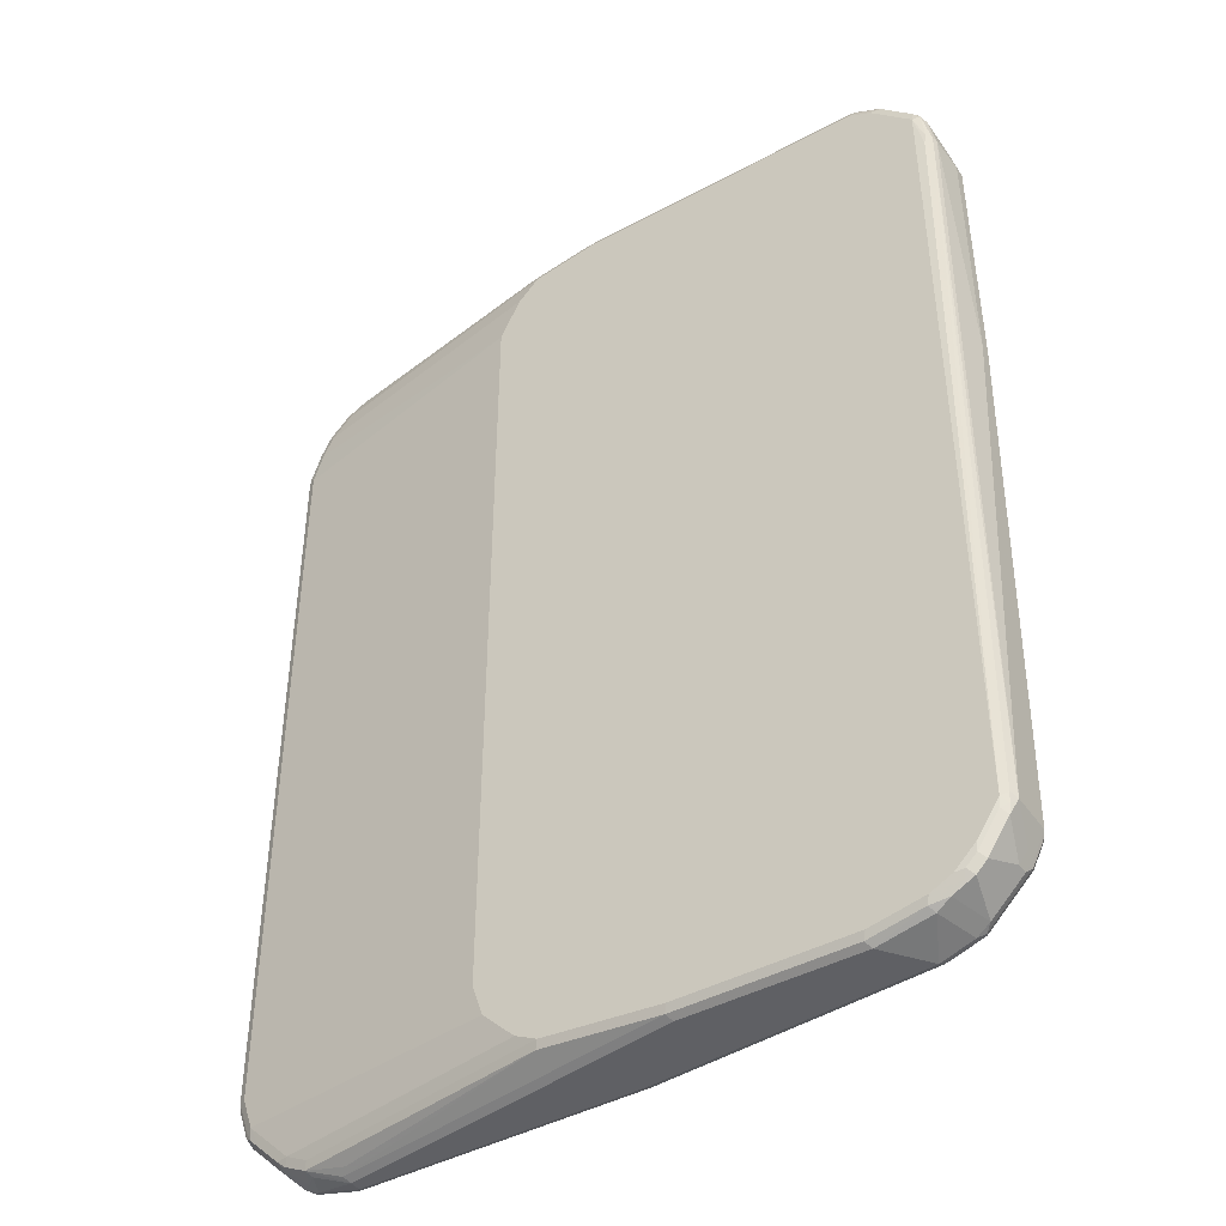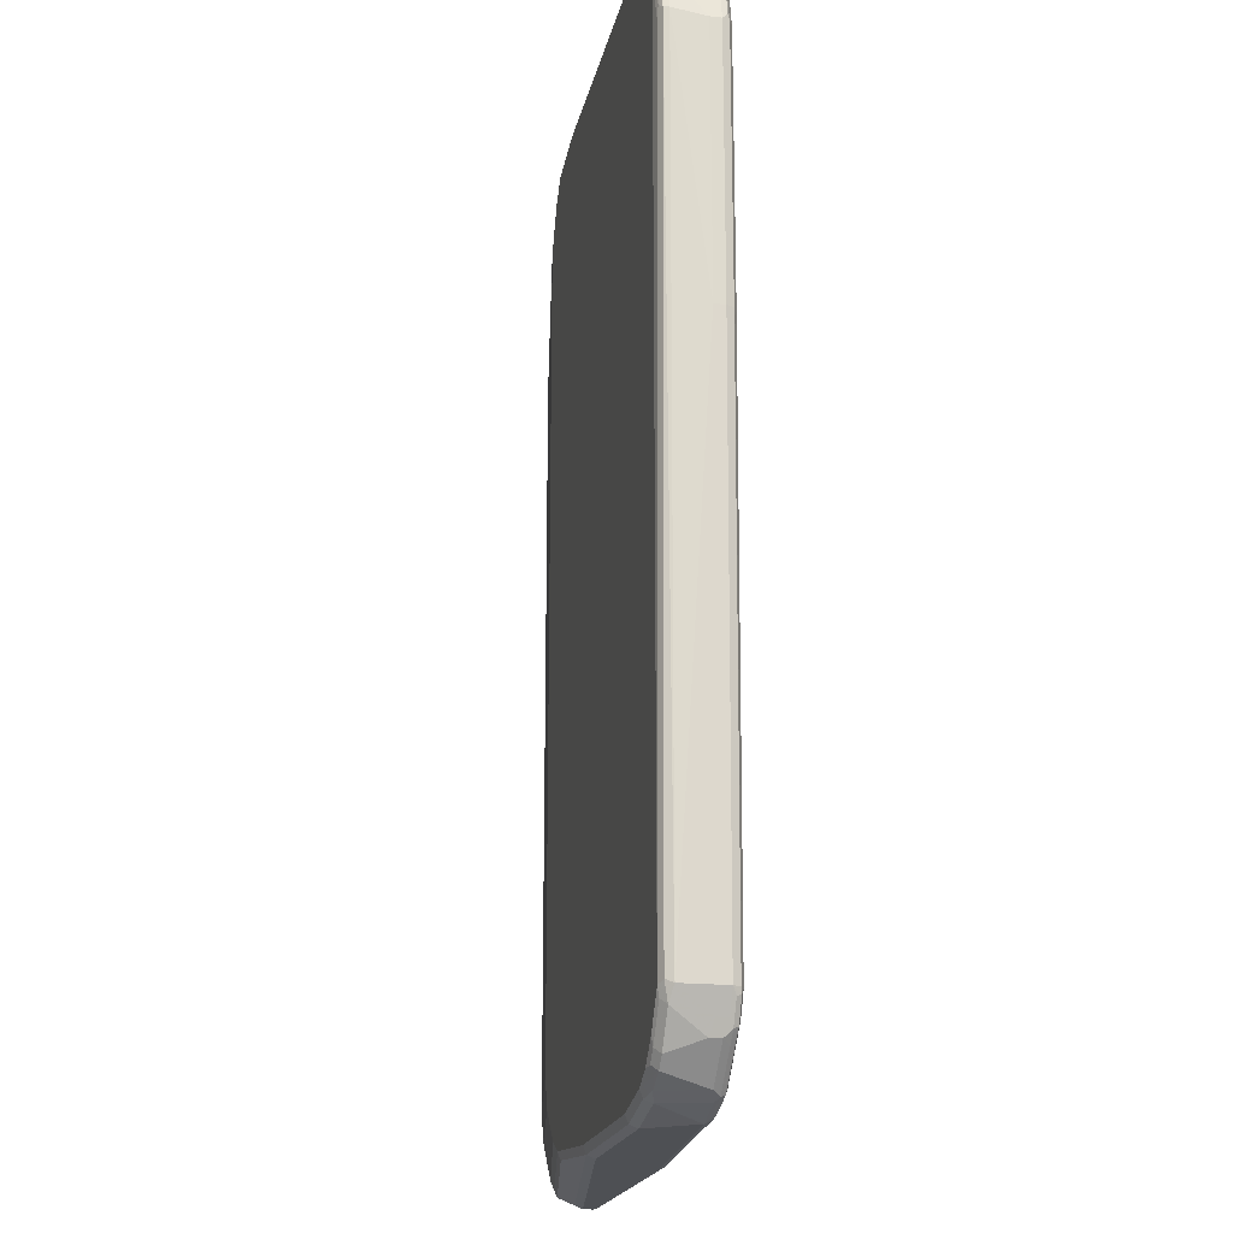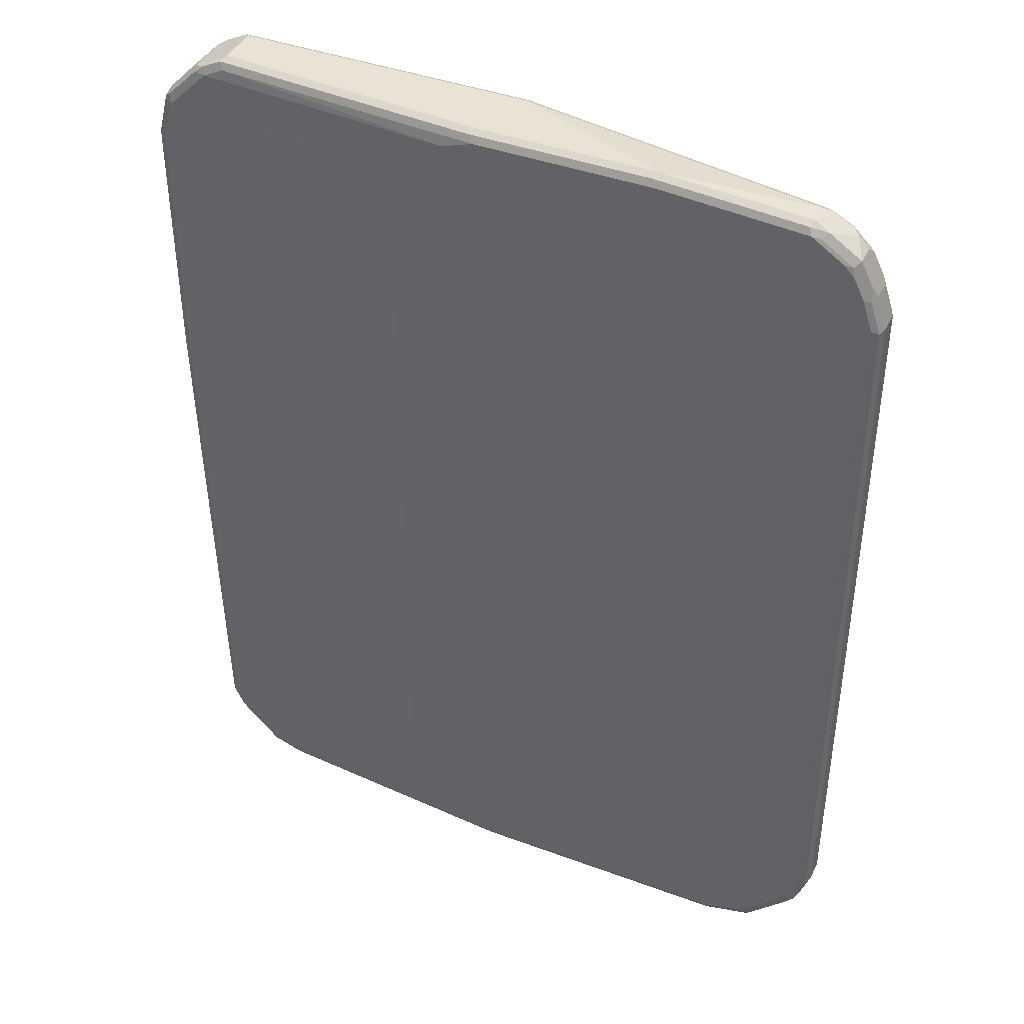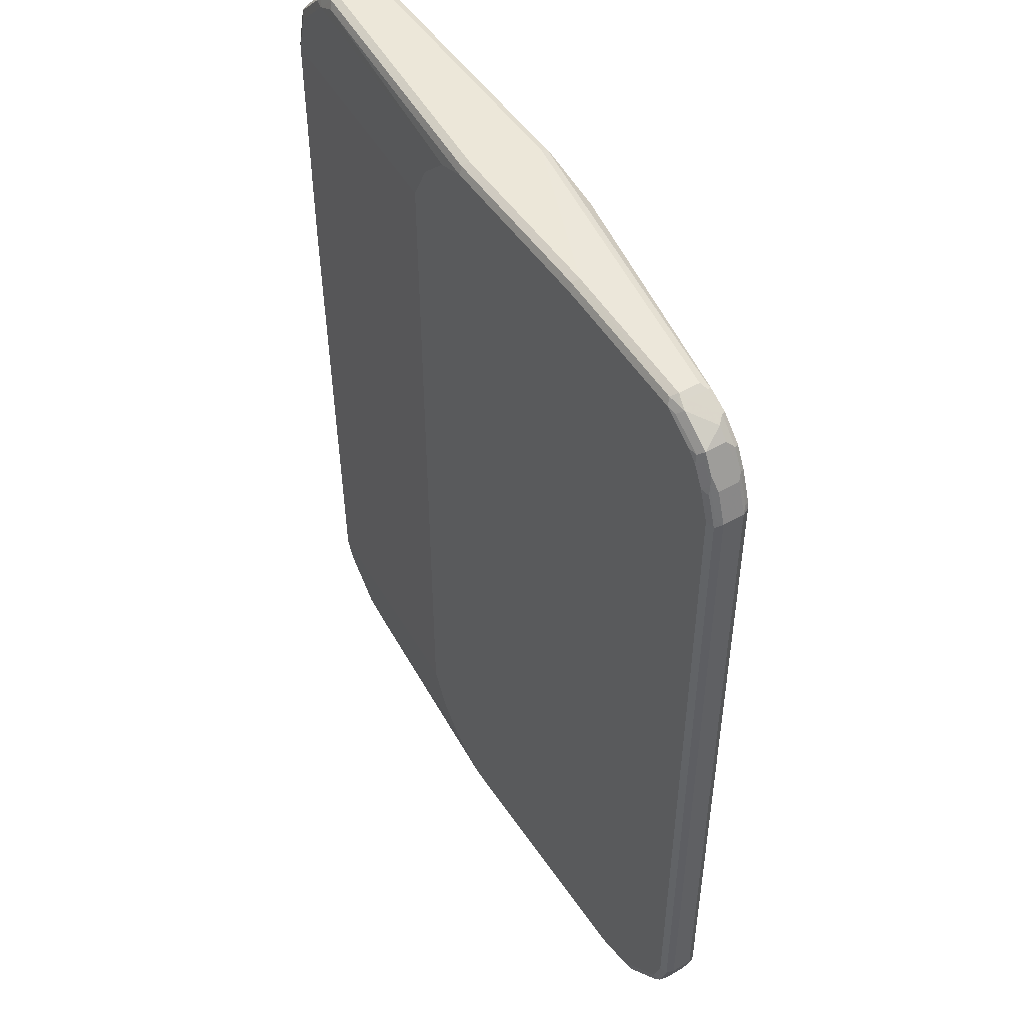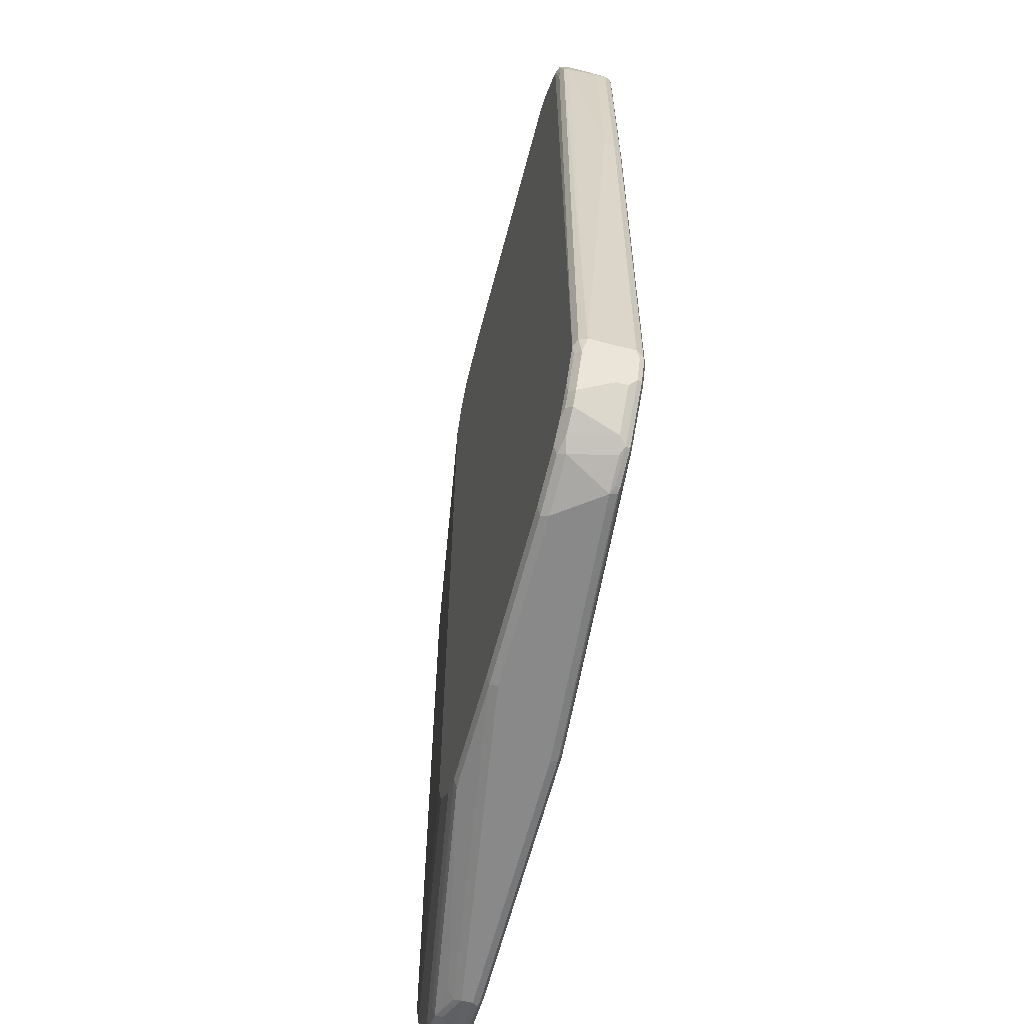
<metadata>
{"format":"obj","ext":"obj","renderer":"f3d","projection":"perspective","resolution":1024,"background":"white","views":[{"elev":-43.7,"azim":-147.6,"up":"+Y"},{"elev":-19.0,"azim":-101.3,"up":"+Y"},{"elev":41.3,"azim":24.2,"up":"+Y"},{"elev":49.6,"azim":57.5,"up":"+Y"},{"elev":-63.1,"azim":-104.7,"up":"+Y"}]}
</metadata>
<code>
v -0.6511 0.2169 0
v -0.6511 0.2169 0.01809
v -0.6511 0.651 0
v -0.645 0.6631 -0.05426
v -0.633 -0.6872 -0.05426
v -0.645 0.2169 0.03014
v -0.6511 0.651 0.01809
v -0.633 -0.6872 0.01809
v -0.633 0.7233 -0.05426
v -0.642 0.6645 -0.06329
v -0.642 0.6601 -0.06329
v -0.6269 -0.6811 -0.06631
v -0.6239 -0.6963 -0.06329
v -0.6209 -0.7113 -0.06028
v -0.6149 -0.7233 0
v -0.642 0.208 0.03164
v -0.645 0.651 0.03014
v -0.6269 -0.6872 0.03014
v -0.6239 -0.6963 0.03164
v -0.6465 0.6601 0.02712
v -0.633 0.7233 0.01809
v -0.6149 -0.7233 0.01809
v -0.6269 -0.6992 0.02411
v -0.6209 0.7474 -0.05426
v -0.6239 0.737 -0.06329
v -0.6269 0.7293 -0.06631
v -0.633 0.6714 -0.06781
v -0.6299 0.6541 -0.06933
v -0.6149 -0.6872 -0.07234
v -0.6118 -0.7023 -0.06933
v -0.6028 -0.7474 -0.006019
v -0.5847 -0.7655 -0.06028
v -0.633 0.2169 0.03617
v -0.633 0.651 0.03617
v -0.6269 0.7233 0.03014
v -0.6058 -0.7324 0.03164
v -0.6149 -0.6872 0.03617
v -0.6284 0.7324 0.02712
v -0.6209 0.7474 0.01809
v -0.6028 -0.7474 0.01205
v -0.6088 -0.7354 0.02411
v -0.6149 0.7437 -0.06781
v -0.5666 0.8017 -0.05426
v -0.6149 0.7233 -0.07234
v -0.5787 -0.7414 -0.07234
v -0.5756 -0.7565 -0.06933
v -0.5666 -0.7836 -0.06028
v -0.1807 -0.651 0.07234
v -0.1807 0.6691 0.07234
v -0.6149 0.7233 0.03617
v -0.6171 0.7414 0.03164
v -0.5968 -0.7233 0.03617
v -0.5908 -0.7535 0.02411
v -0.5334 -0.8048 0.03164
v -0.1628 -0.6872 0.07234
v -0.5991 0.7595 0.03164
v -0.5666 0.8017 0.01809
v -0.5485 -0.8017 0.01205
v -0.5606 0.7979 -0.06781
v -0.5515 0.8093 -0.06329
v -0.5425 0.7956 -0.07234
v -0.5425 -0.7776 -0.07234
v -0.5575 -0.7746 -0.06933
v -0.5515 -0.7867 -0.06329
v -0.5305 -0.8017 -0.06028
v -0.1628 0.7052 0.07234
v -0.1447 0.7414 0.07234
v -0.5425 0.7956 0.03617
v -0.1447 -0.7233 0.07234
v -0.5244 -0.7956 0.03617
v -0.5365 -0.8077 0.02411
v -0.4793 -0.8228 0.03164
v -0.5629 0.7956 0.03164
v -0.5561 0.8048 0.02712
v -0.5546 0.8077 0.01809
v -0.5244 -0.8137 0.01809
v -0.5244 0.816 -0.06781
v -0.5063 0.832 0.01809
v -0.5063 0.832 -0.05426
v -0.5153 0.8274 -0.06329
v -0.5063 0.8137 -0.07234
v -0.5063 -0.7956 -0.07234
v -0.5215 -0.7927 -0.06933
v -0.5153 -0.8048 -0.06329
v -0.5063 -0.8137 -0.05426
v -0.09037 0.7956 0.07234
v -0.5063 0.8137 0.03617
v -0.5124 0.8258 0.03014
v -0.5485 0.8077 0.03014
v -0.09037 -0.7776 0.07234
v -0.4702 -0.8137 0.03617
v -0.01797 -0.8137 0.07234
v -0.4702 -0.832 0.01809
v -0.4822 -0.8258 0.02411
v -0.4702 -0.8258 0.03014
v -0.02702 -0.8228 0.06781
v -0.5199 0.8228 0.02712
v -0.5063 0.8258 -0.06631
v -0.03607 0.832 0.05426
v 0 0.832 -0.05426
v 0 0.8258 -0.06631
v 0.008923 0.8228 -0.06781
v 0 0.8137 -0.07234
v -0.5003 -0.8077 -0.06631
v -0.4159 -0.8137 -0.07234
v -0.4159 -0.832 -0.05426
v -0.03607 0.8137 0.07234
v -0.04219 0.8258 0.06631
v 0.4521 -0.8137 0.07234
v -0.01797 -0.832 0.05426
v -0.01797 -0.8258 0.06631
v 0.4521 -0.8258 0.06631
v 0.2712 0.832 0.05426
v 0.5244 0.8137 0.01809
v 0.5244 0.8077 0.006019
v 0.5334 0.8048 0.004518
v 0.1175 0.8048 -0.06781
v 0.1085 0.7956 -0.07234
v -0.4099 -0.8258 -0.06631
v -0.1266 -0.8137 -0.07234
v -0.1266 -0.832 -0.05426
v 0.2712 0.8137 0.07234
v 0.2653 0.8258 0.06631
v 0.5244 -0.7956 0.07234
v 0.4521 -0.832 0.05426
v 0.4612 -0.8274 0.06329
v 0.5244 -0.8077 0.06631
v 0.5184 0.8077 0.06631
v 0.5244 0.8137 0.05426
v 0.5365 0.8077 0.01205
v 0.5696 0.7867 0.004518
v 0.5606 0.7776 0
v 0.1447 0.7595 -0.07234
v -0.1205 -0.8258 -0.06631
v 0.07227 -0.7956 -0.07234
v 0.4521 -0.832 0.03617
v 0.5244 0.7956 0.07234
v 0.5425 -0.7979 0.06781
v 0.6149 -0.7052 0.07234
v 0.5244 -0.8137 0.05426
v 0.5334 -0.8093 0.06329
v 0.5396 0.7927 0.06933
v 0.5334 0.8048 0.06329
v 0.5485 0.8017 0.06028
v 0.5365 0.8077 0.04822
v 0.5727 0.7896 0.01205
v 0.6058 0.7505 0.004518
v 0.5968 0.7414 0
v 0.1628 0.7233 -0.07234
v 0.4581 -0.8258 0.02411
v 0.07826 -0.8077 -0.06631
v 0.1085 -0.7776 -0.07234
v 0.5063 -0.7956 0
v 0.5124 -0.8077 0.006019
v 0.5063 -0.8137 0.01809
v 0.5787 0.7595 0.07234
v 0.5485 -0.8017 0.05426
v 0.6149 -0.7256 0.06781
v 0.6269 -0.7113 0.06631
v 0.633 -0.651 0.07234
v 0.5267 -0.8093 0.03617
v 0.5365 -0.8077 0.05426
v 0.5937 0.7565 0.06933
v 0.6028 0.7655 0.06028
v 0.5847 0.7836 0.02411
v 0.5908 0.7715 0.01205
v 0.6088 0.7535 0.01205
v 0.6239 0.7144 0.004518
v 0.6149 0.7052 0
v 0.1807 0.6872 -0.07234
v 0.446 -0.8197 0.01205
v 0.5425 -0.7776 0
v 0.1628 -0.7233 -0.07234
v 0.5485 -0.7896 0.006019
v 0.5561 -0.7867 0.009036
v 0.5968 0.7414 0.07234
v 0.5666 -0.7836 0.01809
v 0.6209 -0.7293 0.05426
v 0.6239 -0.7188 0.06329
v 0.633 -0.7052 0.05426
v 0.645 -0.657 0.06631
v 0.633 0.651 0.07234
v 0.6058 0.7505 0.06329
v 0.6028 0.7655 0.02411
v 0.6209 0.7293 0.06028
v 0.6149 0.7414 0.05426
v 0.6149 0.7414 0.01809
v 0.6269 0.7173 0.01205
v 0.642 0.6601 0.004518
v 0.633 0.651 0
v 0.1807 -0.6691 -0.07234
v 0.5629 -0.7776 0.004518
v 0.6149 -0.7052 0
v 0.633 -0.651 0
v 0.6149 0.7052 0.07234
v 0.6209 -0.7293 0.01809
v 0.633 -0.7052 0.01809
v 0.6511 -0.651 0.05426
v 0.645 0.645 0.06631
v 0.6239 0.7144 0.06329
v 0.633 0.7052 0.05426
v 0.633 0.7052 0.01809
v 0.645 0.6631 0.01205
v 0.6511 0.651 0.01809
v 0.645 0.651 0.006019
v 0.645 -0.651 0.006019
v 0.5991 -0.7414 0.004518
v 0.6269 -0.7052 0.006019
v 0.6171 -0.7233 0.004518
v 0.6269 0.6992 0.06631
v 0.6284 -0.7144 0.009036
v 0.6511 -0.651 0.01809
v 0.6511 0.651 0.05426
v 0.642 0.6601 0.06329
v 0.6465 -0.6601 0.009036
f 1 2 7
f 131 148 132
f 131 147 148
f 131 166 147
f 131 146 166
f 130 145 146
f 129 144 145
f 129 143 144
f 128 143 129
f 128 142 143
f 128 137 142
f 133 148 169
f 127 141 138
f 125 140 141
f 125 136 140
f 124 158 139
f 124 138 158
f 124 127 138
f 122 128 123
f 122 137 128
f 121 134 136
f 120 135 134
f 118 148 133
f 125 141 126
f 133 169 149
f 134 150 136
f 134 135 151
f 142 164 144
f 142 163 164
f 142 156 163
f 142 144 143
f 141 162 157
f 140 162 141
f 140 161 162
f 140 155 161
f 139 181 160
f 139 159 181
f 139 158 159
f 138 178 158
f 138 157 178
f 138 141 157
f 137 156 142
f 136 155 140
f 136 154 155
f 136 150 154
f 135 154 151
f 135 153 154
f 135 172 153
f 135 152 172
f 134 151 150
f 118 132 148
f 144 164 165
f 118 131 132
f 116 146 131
f 101 115 116
f 100 115 101
f 100 114 115
f 100 113 114
f 99 123 113
f 99 108 123
f 98 101 102
f 96 111 112
f 96 112 109
f 93 111 95
f 101 116 117
f 93 110 111
f 93 136 125
f 93 121 136
f 93 106 121
f 92 96 109
f 87 108 88
f 87 107 108
f 86 107 87
f 85 104 106
f 85 106 93
f 84 104 85
f 93 125 110
f 101 117 102
f 102 117 103
f 103 117 118
f 116 130 146
f 116 131 117
f 114 116 115
f 114 130 116
f 114 145 130
f 114 129 145
f 113 129 114
f 113 128 129
f 113 123 128
f 112 141 127
f 112 126 141
f 111 126 112
f 110 126 111
f 110 125 126
f 109 127 124
f 109 112 127
f 107 123 108
f 107 122 123
f 106 134 121
f 106 119 134
f 105 134 119
f 105 120 134
f 104 119 106
f 117 131 118
f 144 165 146
f 144 146 145
f 146 165 184
f 189 203 204
f 188 204 203
f 188 202 204
f 186 202 187
f 186 201 202
f 185 200 201
f 182 210 195
f 182 199 210
f 181 213 199
f 181 198 213
f 189 204 205
f 180 212 198
f 178 180 179
f 178 197 180
f 178 196 197
f 177 207 196
f 177 192 207
f 176 200 183
f 176 195 200
f 175 192 177
f 174 192 175
f 173 194 193
f 180 197 212
f 189 205 206
f 189 206 194
f 189 194 190
f 206 215 211
f 204 206 205
f 204 215 206
f 204 212 215
f 201 204 202
f 201 213 204
f 200 213 201
f 200 214 213
f 199 200 210
f 199 214 200
f 199 213 214
f 198 204 213
f 198 212 204
f 197 215 212
f 197 211 215
f 196 211 197
f 196 209 211
f 196 207 209
f 195 210 200
f 193 206 208
f 193 194 206
f 193 209 207
f 193 208 209
f 173 191 194
f 172 207 192
f 172 193 207
f 172 192 174
f 158 178 179
f 157 196 178
f 157 177 196
f 157 161 177
f 157 162 161
f 156 176 163
f 154 175 161
f 154 174 175
f 154 172 174
f 154 161 155
f 153 172 154
f 152 193 172
f 152 173 193
f 151 154 171
f 150 171 154
f 150 151 171
f 149 169 170
f 147 166 167
f 147 169 148
f 147 168 169
f 147 188 168
f 147 167 188
f 146 184 166
f 158 179 159
f 83 104 84
f 159 179 180
f 159 198 181
f 170 194 191
f 170 190 194
f 169 190 170
f 168 190 169
f 168 189 190
f 168 203 189
f 168 188 203
f 167 184 187
f 167 202 188
f 167 187 202
f 166 184 167
f 164 187 184
f 164 186 187
f 164 201 186
f 164 185 201
f 164 200 185
f 164 183 200
f 164 184 165
f 163 183 164
f 163 176 183
f 161 175 177
f 160 199 182
f 160 181 199
f 159 180 198
f 82 119 104
f 82 105 119
f 82 104 83
f 29 46 30
f 29 45 46
f 28 44 29
f 27 44 28
f 26 44 27
f 26 42 44
f 25 42 26
f 24 59 42
f 24 43 59
f 24 57 43
f 29 44 61
f 24 39 57
f 22 40 41
f 21 38 39
f 19 37 33
f 19 52 37
f 19 36 52
f 19 41 36
f 19 23 41
f 17 38 20
f 17 35 38
f 17 50 35
f 24 42 25
f 29 61 81
f 29 81 103
f 29 103 118
f 35 51 38
f 35 50 51
f 34 49 50
f 33 49 34
f 33 48 49
f 33 37 48
f 32 63 47
f 32 46 63
f 31 58 40
f 31 47 58
f 31 32 47
f 29 62 45
f 29 82 62
f 29 105 82
f 29 120 105
f 29 135 120
f 29 152 135
f 29 173 152
f 29 191 173
f 29 170 191
f 29 149 170
f 29 133 149
f 29 118 133
f 17 34 50
f 16 19 33
f 16 34 17
f 16 33 34
f 6 16 17
f 5 11 12
f 5 22 8
f 5 15 22
f 5 31 15
f 5 14 31
f 5 13 14
f 5 12 13
f 4 11 5
f 4 10 11
f 4 9 10
f 3 9 4
f 3 21 9
f 3 7 21
f 2 18 6
f 2 8 18
f 2 17 7
f 2 6 17
f 1 8 2
f 1 5 8
f 1 4 5
f 1 3 4
f 1 7 3
f 6 18 19
f 36 41 53
f 6 19 16
f 7 20 38
f 15 40 22
f 15 31 40
f 14 32 31
f 14 46 32
f 14 30 46
f 13 30 14
f 13 29 30
f 12 29 13
f 11 29 12
f 11 28 29
f 11 27 28
f 10 26 27
f 10 27 11
f 9 26 10
f 9 25 26
f 9 24 25
f 9 39 24
f 9 21 39
f 8 19 18
f 8 23 19
f 8 41 23
f 8 22 41
f 7 38 21
f 7 17 20
f 206 211 208
f 36 53 71
f 36 54 70
f 71 76 93
f 70 92 90
f 70 91 92
f 68 89 73
f 68 88 89
f 68 87 88
f 68 86 87
f 65 85 76
f 65 84 85
f 64 84 65
f 71 93 94
f 64 83 84
f 62 83 63
f 62 82 83
f 60 75 78
f 60 79 80
f 60 78 79
f 59 81 61
f 59 77 81
f 59 80 77
f 59 60 80
f 58 76 71
f 63 83 64
f 71 94 72
f 72 94 93
f 72 93 95
f 81 102 103
f 81 98 102
f 80 101 98
f 80 100 101
f 79 100 80
f 78 100 79
f 78 113 100
f 78 99 113
f 78 108 99
f 78 88 108
f 78 97 88
f 77 98 81
f 77 80 98
f 76 85 93
f 74 78 75
f 74 97 78
f 74 88 97
f 74 89 88
f 73 89 74
f 72 92 91
f 72 96 92
f 72 111 96
f 72 95 111
f 58 65 76
f 57 75 60
f 57 74 75
f 57 73 74
f 48 90 92
f 48 69 90
f 48 55 69
f 47 63 64
f 47 65 58
f 47 64 65
f 45 63 46
f 45 62 63
f 43 60 59
f 43 57 60
f 42 61 44
f 42 59 61
f 40 53 41
f 40 71 53
f 40 58 71
f 39 51 56
f 39 73 57
f 39 56 73
f 38 51 39
f 37 55 48
f 37 69 55
f 37 52 69
f 36 70 52
f 48 92 109
f 36 71 54
f 48 109 124
f 48 139 160
f 54 91 70
f 54 72 91
f 54 71 72
f 52 90 69
f 52 70 90
f 50 56 51
f 50 73 56
f 50 68 73
f 50 86 68
f 50 67 86
f 50 66 67
f 49 66 50
f 48 66 49
f 48 67 66
f 48 86 67
f 48 107 86
f 48 122 107
f 48 137 122
f 48 156 137
f 48 176 156
f 48 195 176
f 48 182 195
f 48 160 182
f 48 124 139
f 208 211 209

</code>
